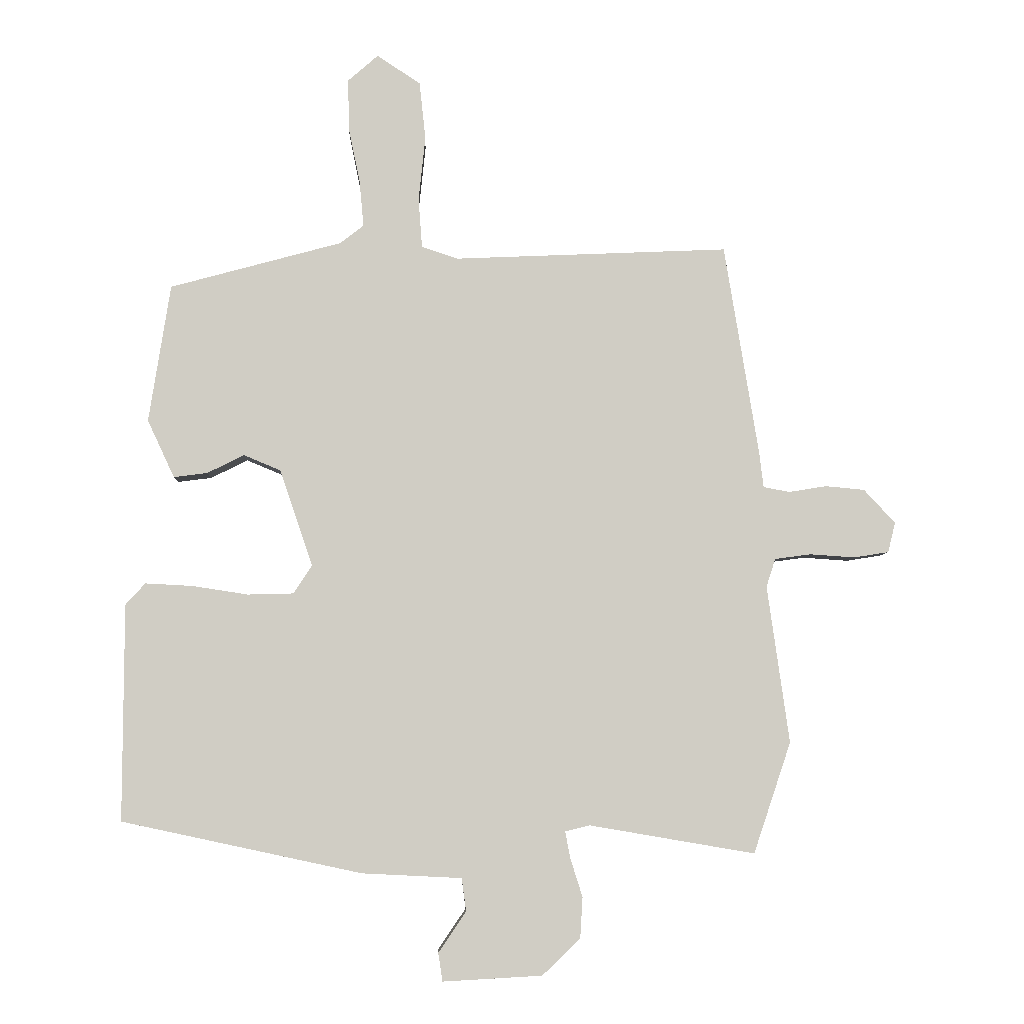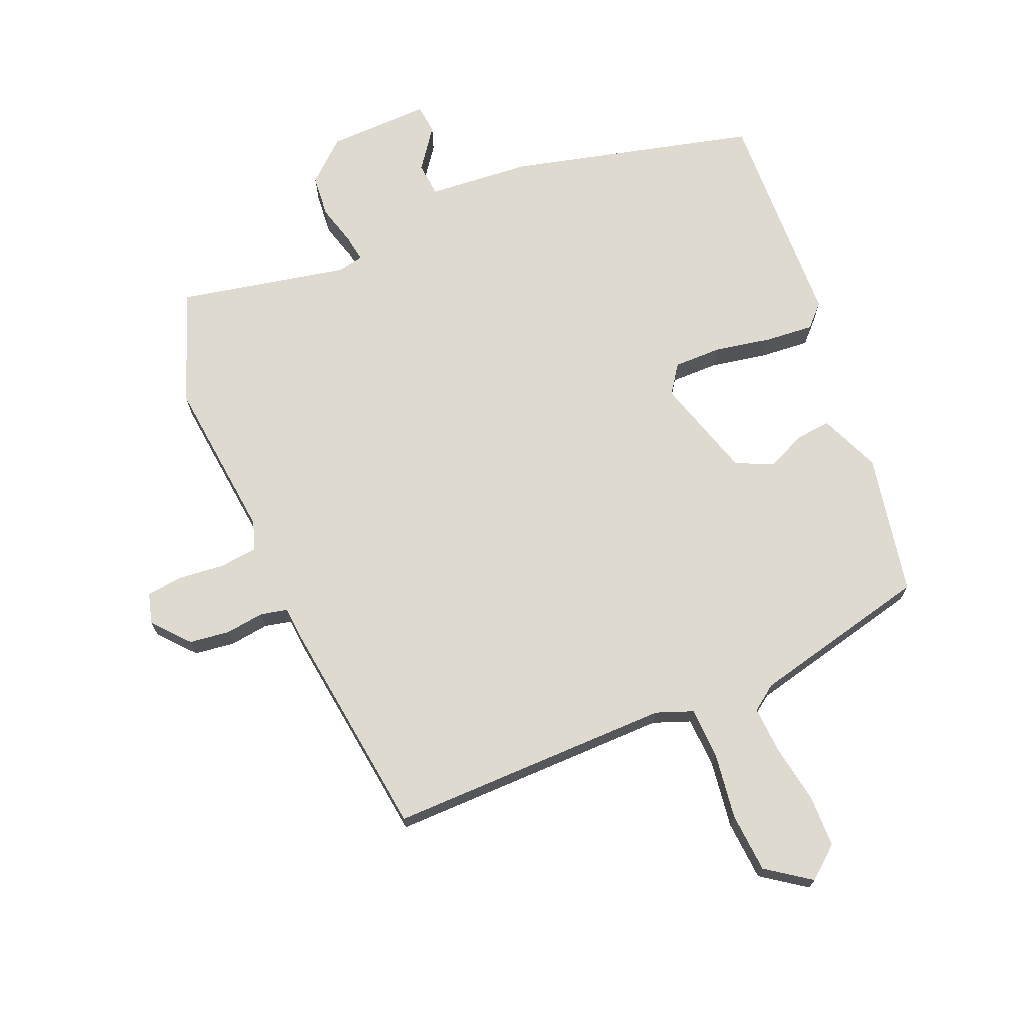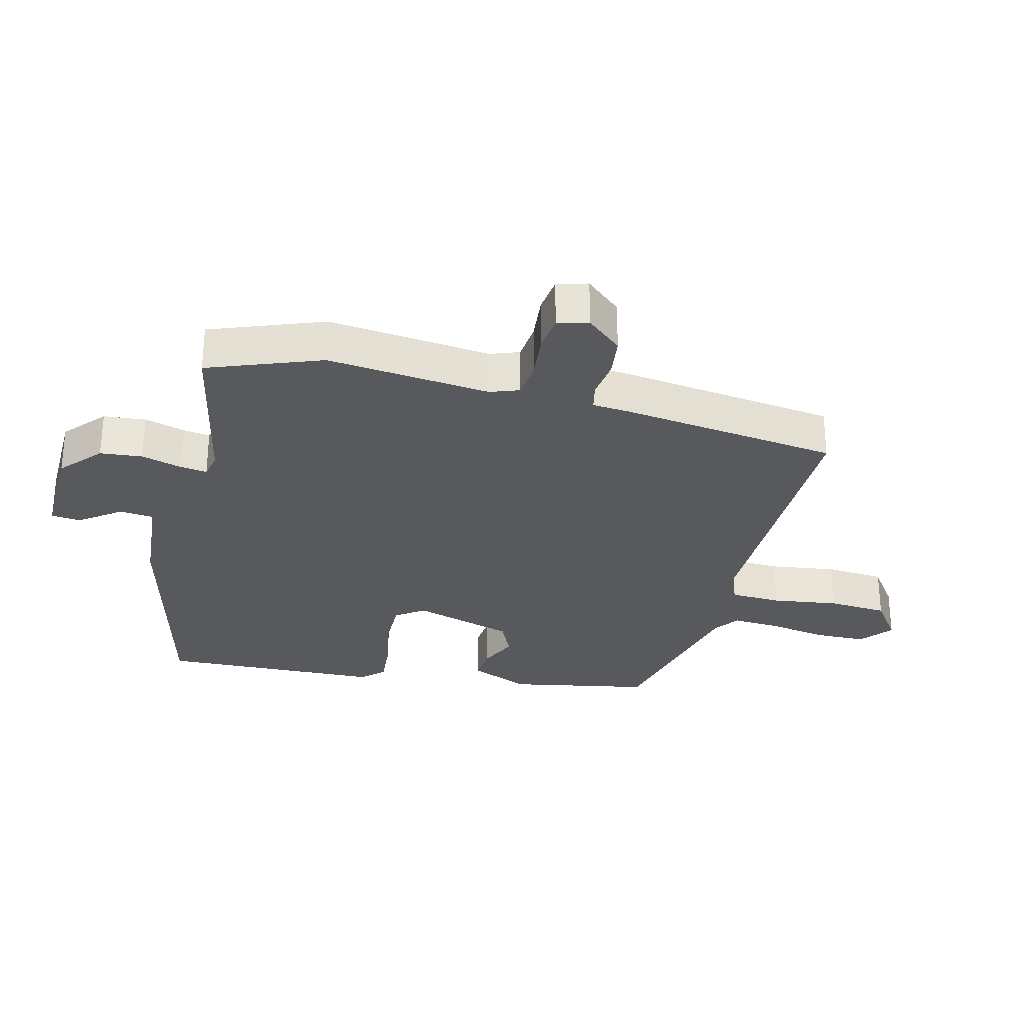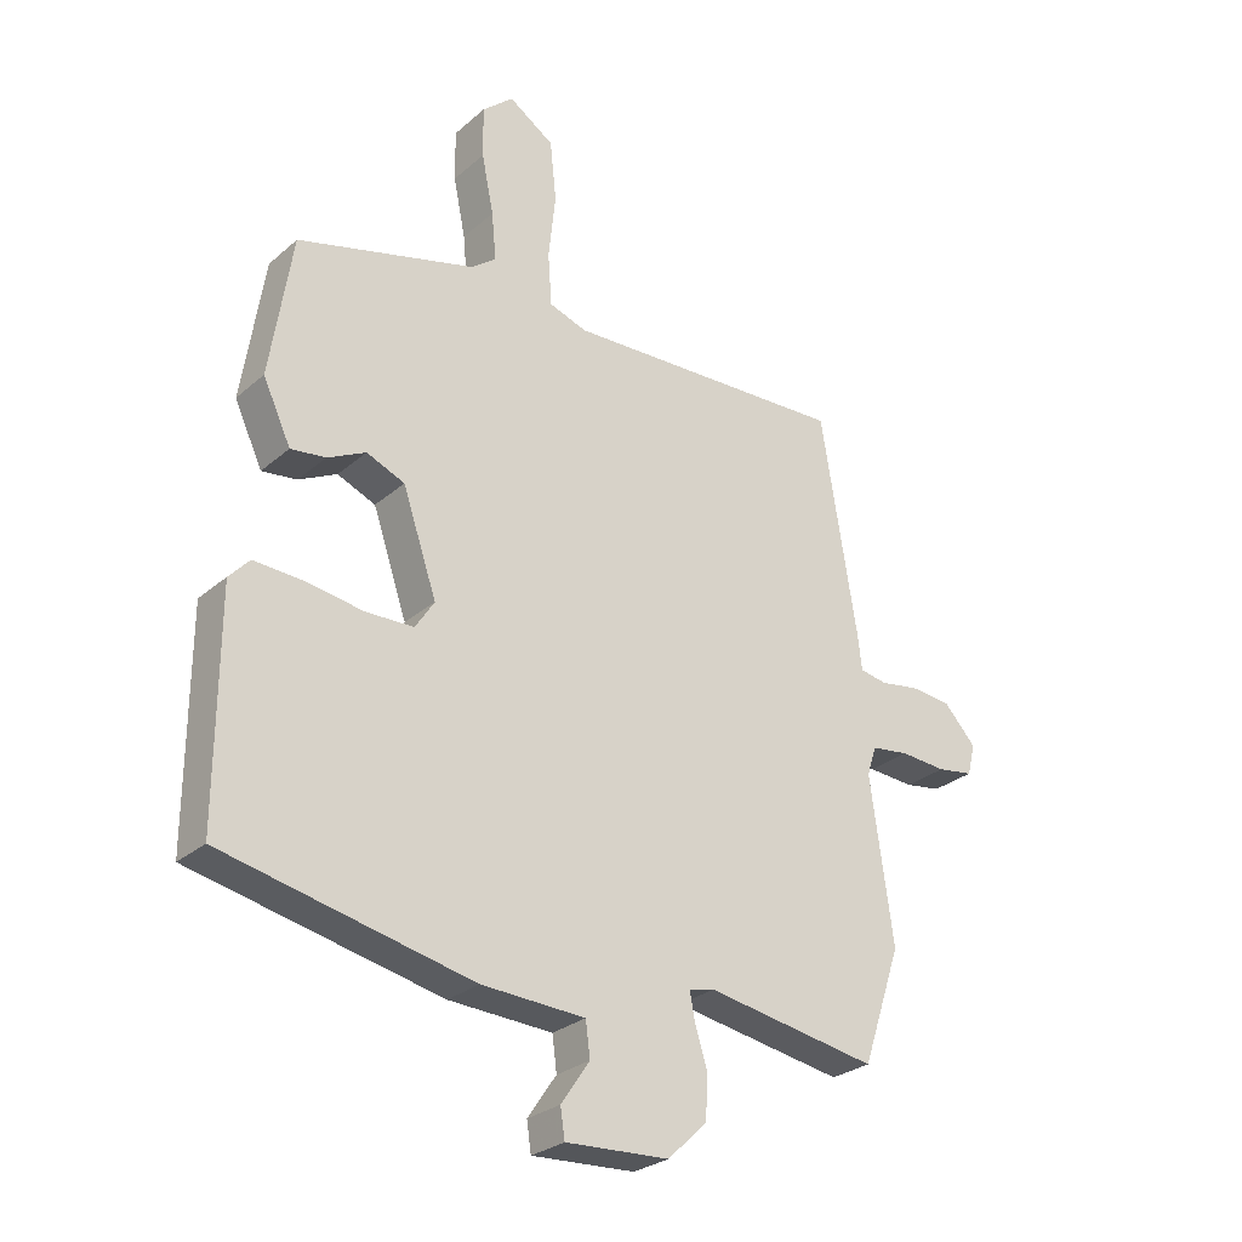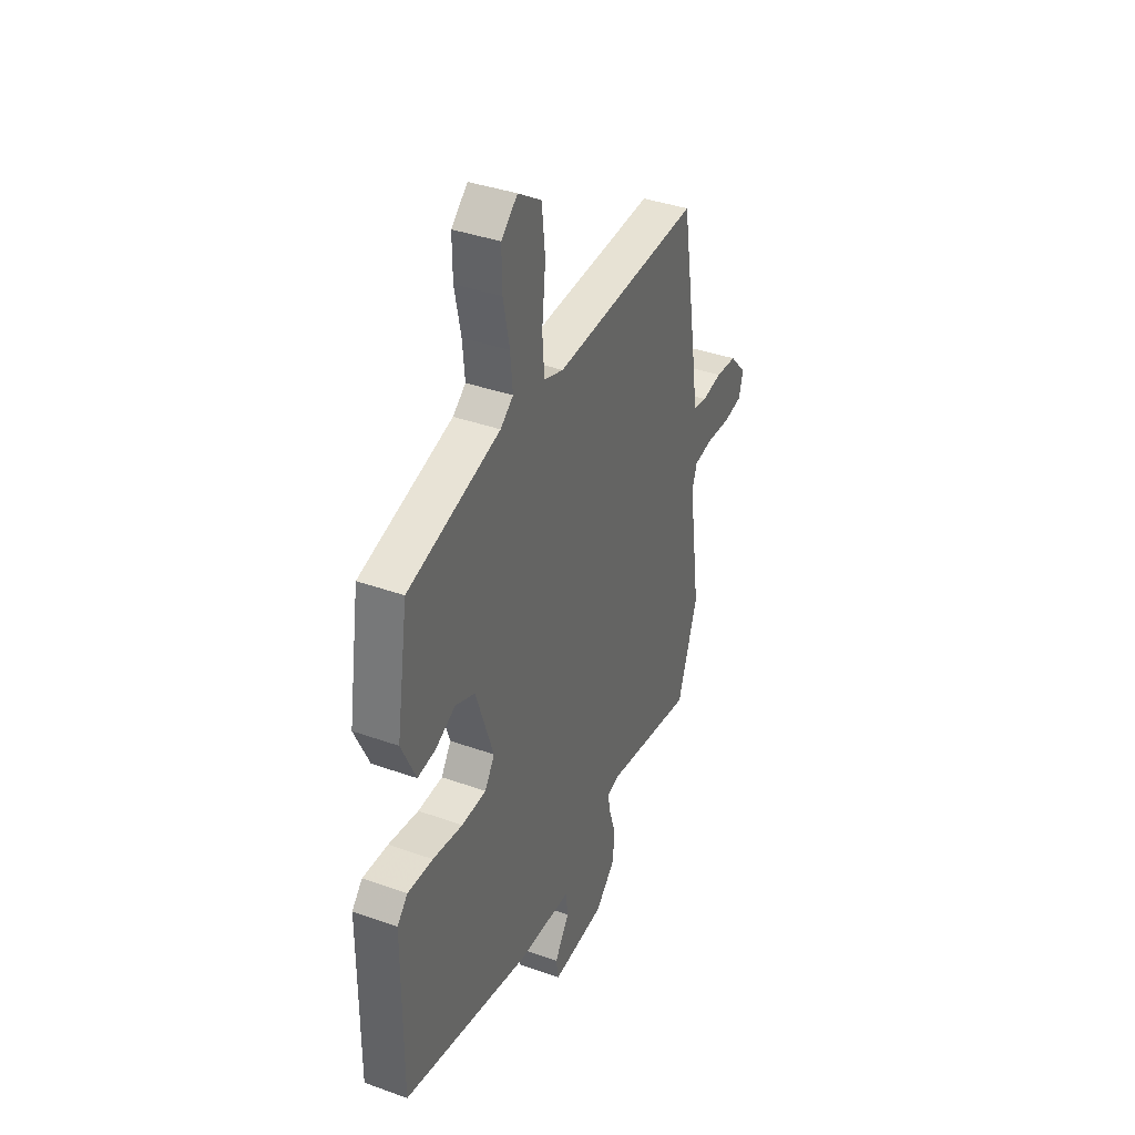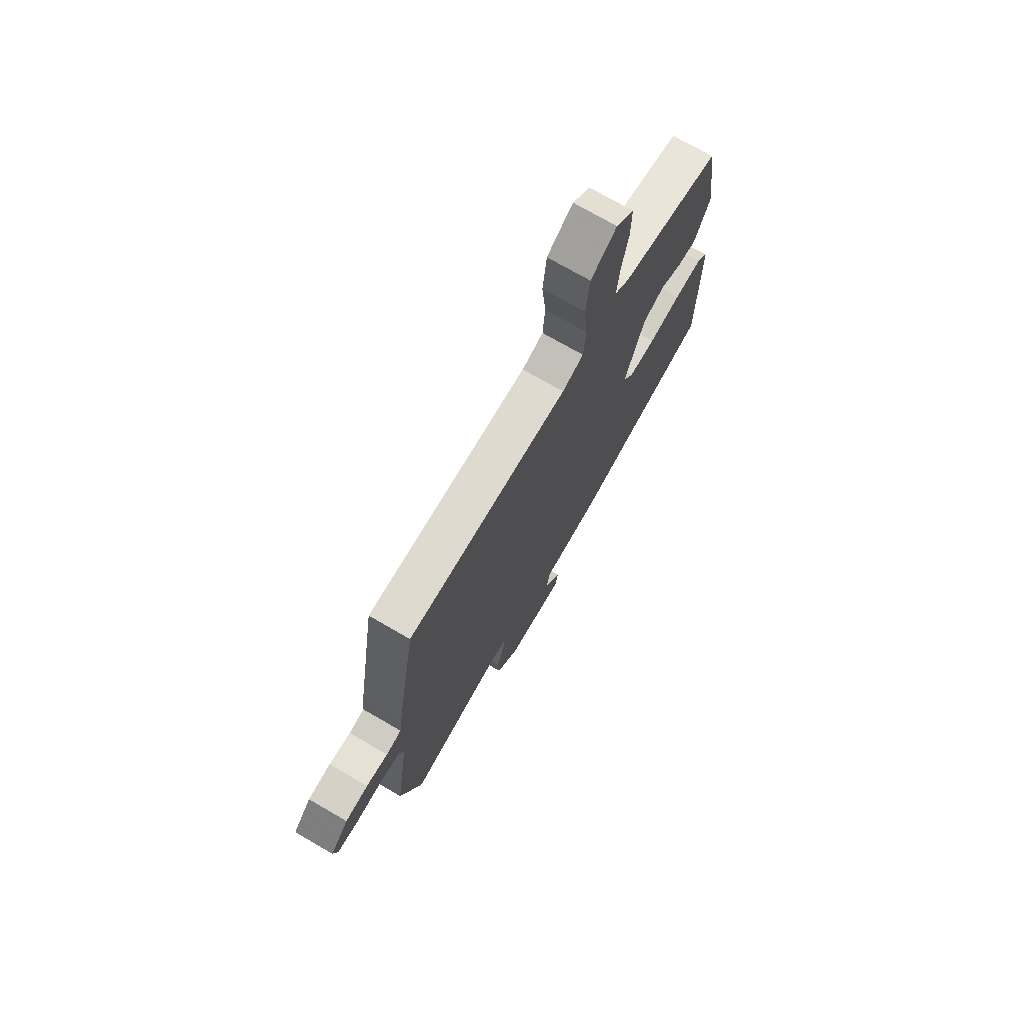
<metadata>
{"format":"obj","ext":"obj","renderer":"f3d","projection":"perspective","resolution":1024,"background":"white","views":[{"elev":-5.8,"azim":178.1,"up":"+Z"},{"elev":70.9,"azim":-20.8,"up":"+Y"},{"elev":-29.4,"azim":-102.1,"up":"+Y"},{"elev":-27.7,"azim":142.2,"up":"+Z"},{"elev":38.0,"azim":114.5,"up":"+Z"},{"elev":73.3,"azim":-59.9,"up":"+Z"}]}
</metadata>
<code>
v -0.455 0.07 0.494
v -0.007 0.07 0.475
v 0.052 0.07 0.495
v 0.058 0.07 0.576
v 0.047 0.07 0.681
v 0.057 0.07 0.775
v 0.128 0.07 0.822
v 0.177 0.07 0.779
v 0.176 0.07 0.698
v 0.157 0.07 0.605
v 0.15 0.07 0.53
v 0.189 0.07 0.5
v 0.469 0.07 0.424
v 0.504 0.07 0.199
v 0.46 0.07 0.105
v 0.405 0.07 0.112
v 0.345 0.07 0.142
v 0.285 0.07 0.117
v 0.231 0.07 -0.041
v 0.261 0.07 -0.087
v 0.336 0.07 -0.089
v 0.427 0.07 -0.075
v 0.504 0.07 -0.071
v 0.536 0.07 -0.106
v 0.537 0.07 -0.459
v 0.146 0.07 -0.543
v -0.017 0.07 -0.551
v -0.024 0.07 -0.605
v 0.021 0.07 -0.671
v 0.014 0.07 -0.717
v -0.148 0.07 -0.708
v -0.21 0.07 -0.649
v -0.214 0.07 -0.582
v -0.194 0.07 -0.519
v -0.186 0.07 -0.476
v -0.226 0.07 -0.466
v -0.496 0.07 -0.512
v -0.557 0.07 -0.331
v -0.521 0.07 -0.074
v -0.536 0.07 -0.028
v -0.595 0.07 -0.02
v -0.668 0.07 -0.025
v -0.725 0.07 -0.016
v -0.737 0.07 0.033
v -0.686 0.07 0.088
v -0.622 0.07 0.094
v -0.561 0.07 0.084
v -0.518 0.07 0.092
v -0.511 0.07 0.151
v -0.455 0 0.494
v -0.007 0 0.475
v 0.052 0 0.495
v 0.058 0 0.576
v 0.047 0 0.681
v 0.057 0 0.775
v 0.128 0 0.822
v 0.177 0 0.779
v 0.176 0 0.698
v 0.157 0 0.605
v 0.15 0 0.53
v 0.189 0 0.5
v 0.469 0 0.424
v 0.504 0 0.199
v 0.46 0 0.105
v 0.405 0 0.112
v 0.345 0 0.142
v 0.285 0 0.117
v 0.231 0 -0.041
v 0.261 0 -0.087
v 0.336 0 -0.089
v 0.427 0 -0.075
v 0.504 0 -0.071
v 0.536 0 -0.106
v 0.537 0 -0.459
v 0.146 0 -0.543
v -0.017 0 -0.551
v -0.024 0 -0.605
v 0.021 0 -0.671
v 0.014 0 -0.717
v -0.148 0 -0.708
v -0.21 0 -0.649
v -0.214 0 -0.582
v -0.194 0 -0.519
v -0.186 0 -0.476
v -0.226 0 -0.466
v -0.496 0 -0.512
v -0.557 0 -0.331
v -0.521 0 -0.074
v -0.536 0 -0.028
v -0.595 0 -0.02
v -0.668 0 -0.025
v -0.725 0 -0.016
v -0.737 0 0.033
v -0.686 0 0.088
v -0.622 0 0.094
v -0.561 0 0.084
v -0.518 0 0.092
v -0.511 0 0.151
f 48 49 1 2
f 44 45 46 47
f 44 47 48
f 41 42 43 44
f 40 41 44 48
f 39 40 48 2
f 36 37 38 39
f 35 36 39 2
f 31 32 33 34
f 28 29 30 31
f 27 28 31 34
f 21 22 23 24
f 20 21 24 25
f 14 15 16 17
f 12 13 14 17
f 11 12 17 18
f 7 8 9 10
f 7 10 11
f 4 5 6 7
f 3 4 7 11
f 34 35 2 3
f 20 25 26 27
f 19 20 27 34
f 18 19 34
f 3 11 18 34
f 51 50 98 97
f 96 95 94 93
f 97 96 93
f 93 92 91 90
f 97 93 90 89
f 51 97 89 88
f 88 87 86 85
f 51 88 85 84
f 83 82 81 80
f 80 79 78 77
f 83 80 77 76
f 73 72 71 70
f 74 73 70 69
f 66 65 64 63
f 66 63 62 61
f 67 66 61 60
f 59 58 57 56
f 60 59 56
f 56 55 54 53
f 60 56 53 52
f 52 51 84 83
f 76 75 74 69
f 83 76 69 68
f 83 68 67
f 83 67 60 52
f 1 50 51 2
f 2 51 52 3
f 3 52 53 4
f 4 53 54 5
f 5 54 55 6
f 6 55 56 7
f 7 56 57 8
f 8 57 58 9
f 9 58 59 10
f 10 59 60 11
f 11 60 61 12
f 12 61 62 13
f 13 62 63 14
f 14 63 64 15
f 15 64 65 16
f 16 65 66 17
f 17 66 67 18
f 18 67 68 19
f 19 68 69 20
f 20 69 70 21
f 21 70 71 22
f 22 71 72 23
f 23 72 73 24
f 24 73 74 25
f 25 74 75 26
f 26 75 76 27
f 27 76 77 28
f 28 77 78 29
f 29 78 79 30
f 30 79 80 31
f 31 80 81 32
f 32 81 82 33
f 33 82 83 34
f 34 83 84 35
f 35 84 85 36
f 36 85 86 37
f 37 86 87 38
f 38 87 88 39
f 39 88 89 40
f 40 89 90 41
f 41 90 91 42
f 42 91 92 43
f 43 92 93 44
f 44 93 94 45
f 45 94 95 46
f 46 95 96 47
f 47 96 97 48
f 48 97 98 49
f 49 98 50 1

</code>
